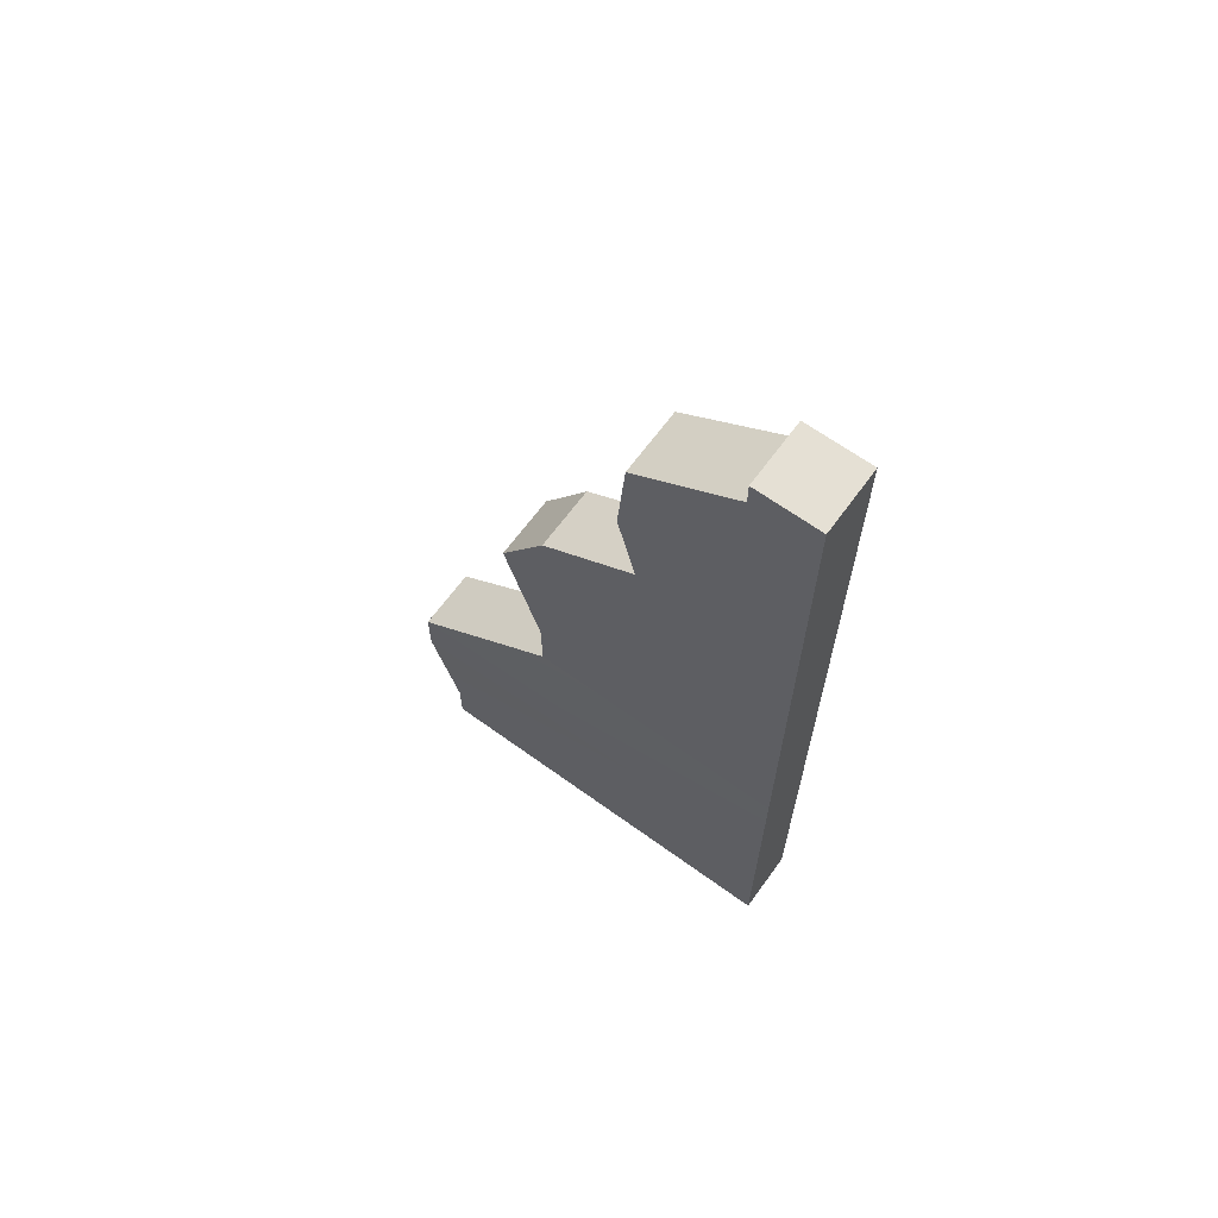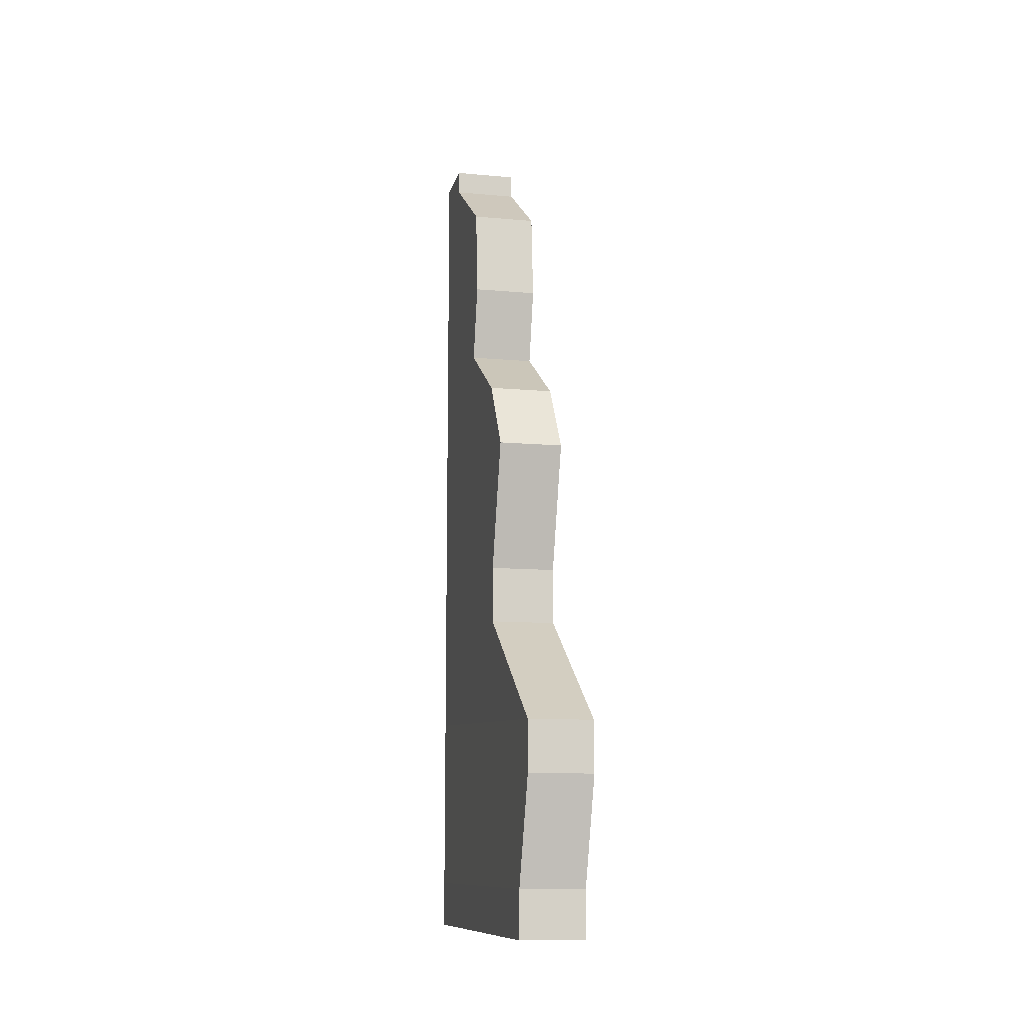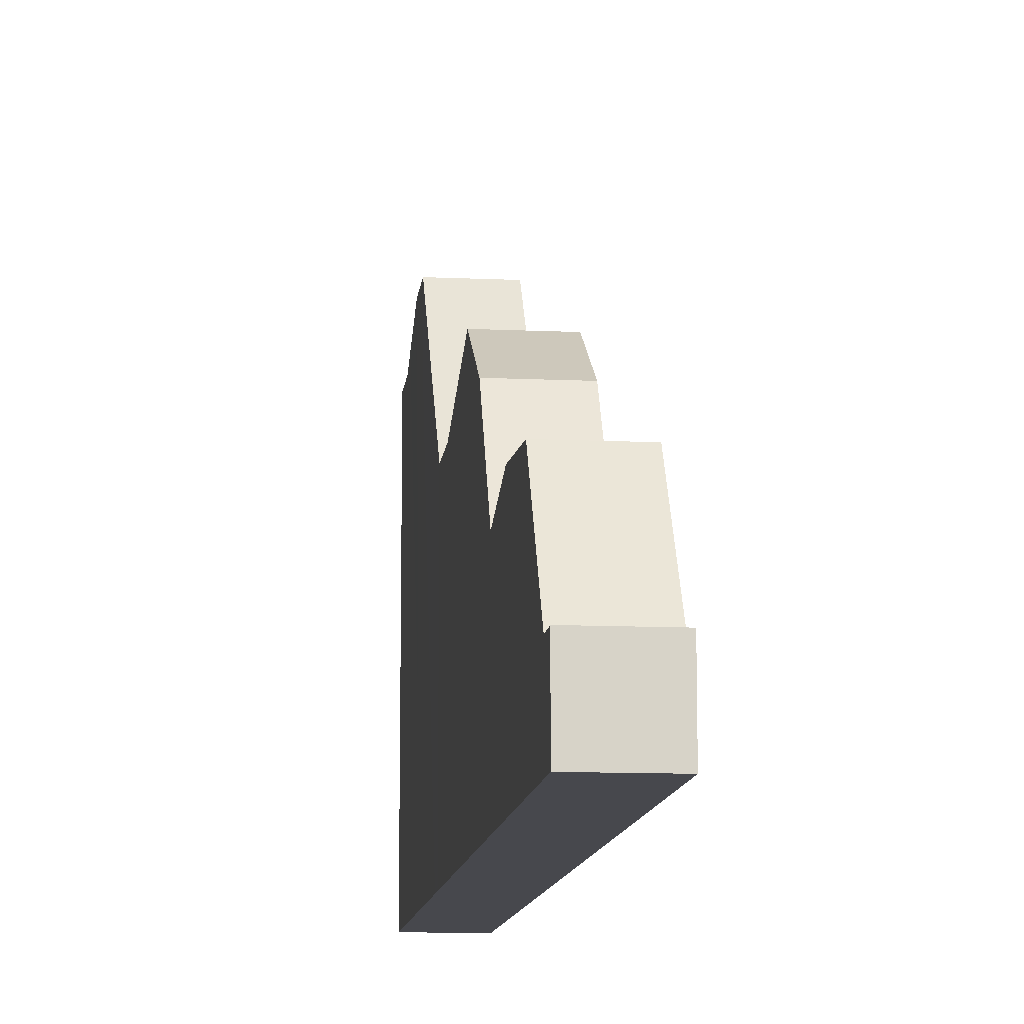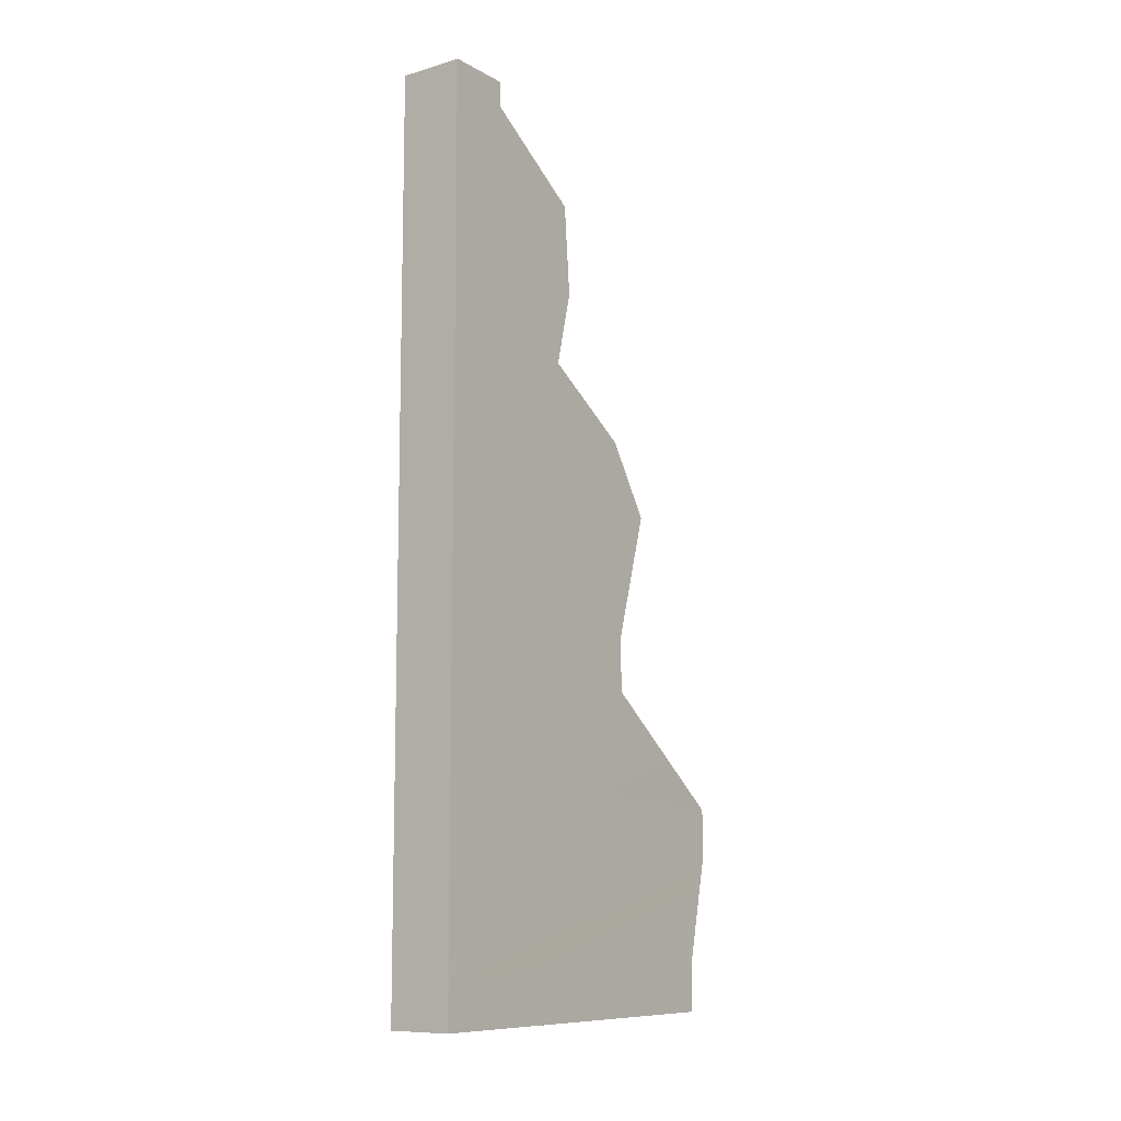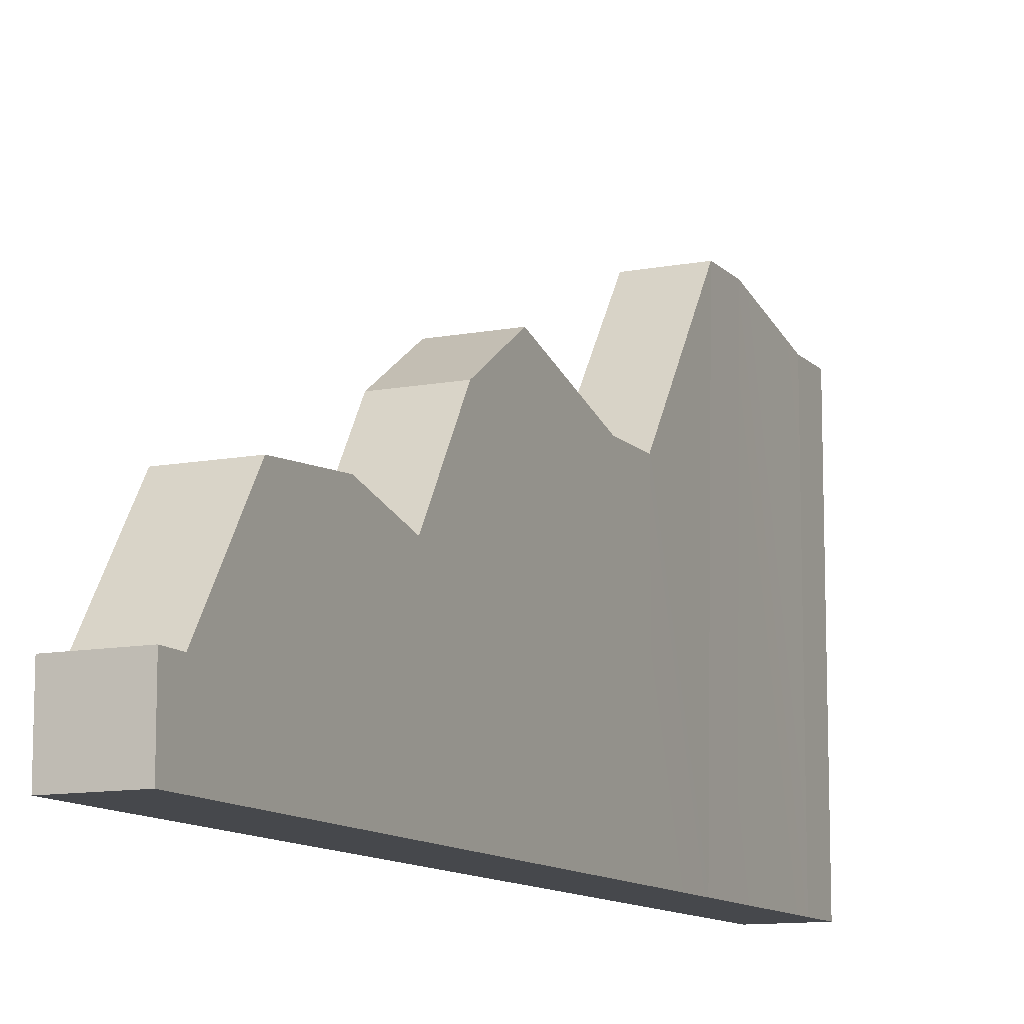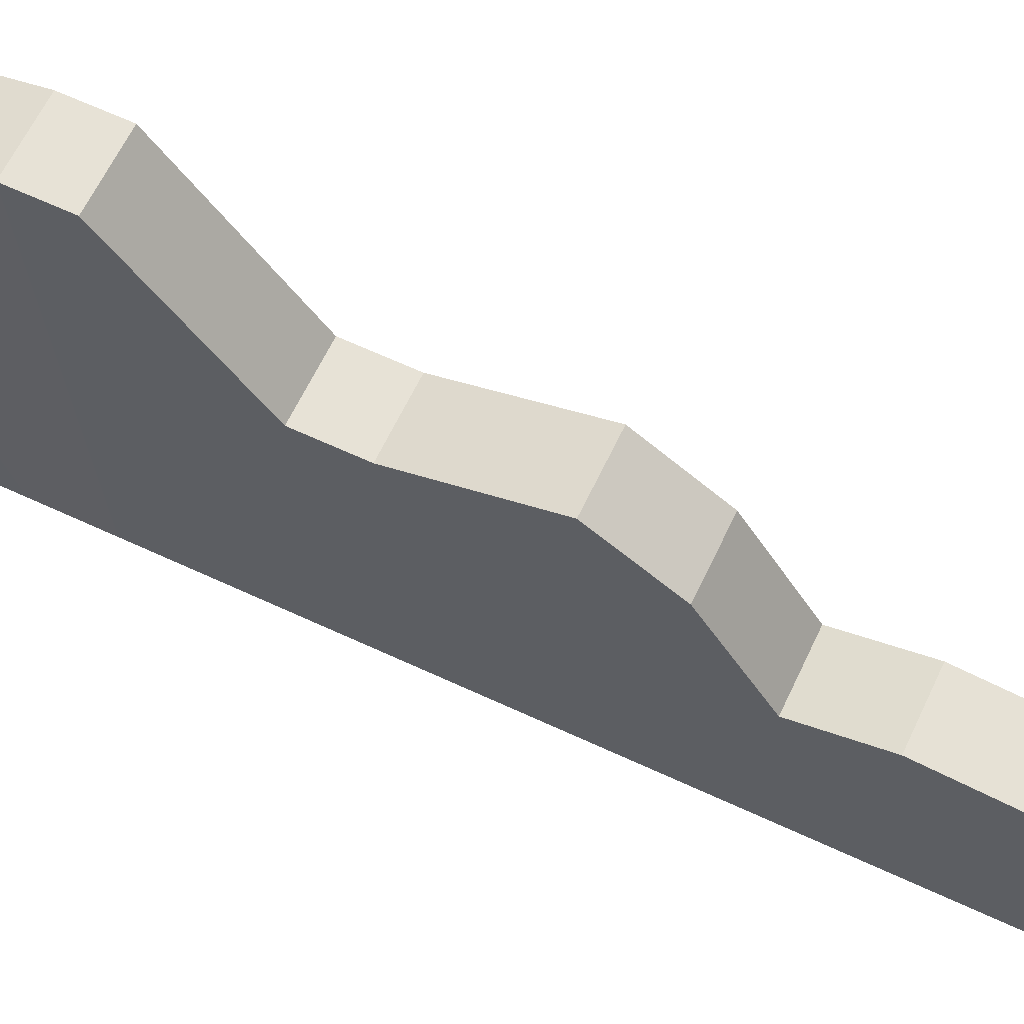
<metadata>
{"format":"obj","ext":"obj","renderer":"f3d","projection":"perspective","resolution":1024,"background":"white","views":[{"elev":65.3,"azim":-54.0,"up":"+Z"},{"elev":-11.1,"azim":167.4,"up":"+Z"},{"elev":-11.8,"azim":-6.2,"up":"+Y"},{"elev":-9.9,"azim":36.3,"up":"+Z"},{"elev":-11.3,"azim":25.1,"up":"+Y"},{"elev":63.4,"azim":-64.7,"up":"+Y"}]}
</metadata>
<code>
g pb_Mesh-5304780
v -0 0 -0.04985
v -1 0 -0.04985
v -0 1 -0.04985
v -1 1 -0.04985
v -1 0 -0.4341
v -1 0 -1.511
v -1 1 -0.4341
v -1 2.631 -1.511
v -1 0 -13.78
v -0 0 -13.78
v -1 6.012 -13.78
v -0 6.012 -13.78
v -0 0 -1.511
v -0 0 -0.4341
v -0 2.631 -1.511
v -0 1 -0.4341
v -0 1 -0.4341
v -1 1 -0.4341
v -0 2.631 -1.511
v -1 2.631 -1.511
v -0 0 -1.511
v -1 0 -1.511
v -0 0 -0.4341
v -1 0 -0.4341
v -1 0 -1.511
v -0 0 -1.511
v -1 0 -2.89
v -0 0 -2.89
v -1 2.631 -1.511
v -1 0 -1.511
v -1 2.747 -2.89
v -1 0 -2.89
v -0 0 -1.511
v -0 2.631 -1.511
v -0 0 -2.89
v -0 2.747 -2.89
v -0 2.631 -1.511
v -1 2.631 -1.511
v -0 2.747 -2.89
v -1 2.747 -2.89
v -1 0 -2.89
v -0 0 -2.89
v -1 0 -4.046
v -0 0 -3.892
v -1 2.747 -2.89
v -1 0 -2.89
v -1 2.458 -4.046
v -1 0 -4.046
v -0 0 -2.89
v -0 2.747 -2.89
v -0 0 -3.892
v -0 2.458 -4.046
v -0 2.747 -2.89
v -1 2.747 -2.89
v -0 2.458 -4.046
v -1 2.458 -4.046
v -1 0 -4.046
v -0 0 -3.892
v -1 0 -4.817
v -0 0 -4.817
v -1 2.458 -4.046
v -1 0 -4.046
v -1 3.963 -4.988
v -1 0 -4.817
v -0 0 -3.892
v -0 2.458 -4.046
v -0 0 -4.817
v -0 3.963 -4.988
v -0 2.458 -4.046
v -1 2.458 -4.046
v -0 3.963 -4.988
v -1 3.963 -4.988
v -1 0 -4.817
v -0 0 -4.817
v -1 0 -6.082
v -0 0 -6.082
v -1 3.963 -4.988
v -1 0 -4.817
v -1 4.68 -6.082
v -1 0 -6.082
v -0 0 -4.817
v -0 3.963 -4.988
v -0 0 -6.082
v -0 4.68 -6.082
v -0 3.963 -4.988
v -1 3.963 -4.988
v -0 4.68 -6.082
v -1 4.68 -6.082
v -1 0 -6.082
v -0 0 -6.082
v -1 0 -8.027
v -0 0 -8.027
v -1 4.68 -6.082
v -1 0 -6.082
v -1 4.099 -8.027
v -1 0 -8.027
v -0 0 -6.082
v -0 4.68 -6.082
v -0 0 -8.027
v -0 4.099 -8.027
v -0 4.68 -6.082
v -1 4.68 -6.082
v -0 4.099 -8.027
v -1 4.099 -8.027
v -1 0 -8.027
v -0 0 -8.027
v -1 0 -8.895
v -0 0 -8.895
v -1 4.099 -8.027
v -1 0 -8.027
v -1 4.099 -8.895
v -1 0 -8.895
v -0 0 -8.027
v -0 4.099 -8.027
v -0 0 -8.895
v -0 4.099 -8.895
v -0 4.099 -8.027
v -1 4.099 -8.027
v -0 4.099 -8.895
v -1 4.099 -8.895
v -1 0 -8.895
v -0 0 -8.895
v -1 0 -10.27
v -0 0 -10.27
v -1 4.099 -8.895
v -1 0 -8.895
v -1.03 6.438 -10.62
v -1 0 -10.27
v -0 0 -8.895
v -0 4.099 -8.895
v -0 0 -10.27
v -0.03037 6.438 -10.62
v -0 4.099 -8.895
v -1 4.099 -8.895
v -0.03037 6.438 -10.62
v -1.03 6.438 -10.62
v -1 0 -10.27
v -0 0 -10.27
v -1 0 -11.06
v -0 0 -11.06
v -1.03 6.438 -10.62
v -1 0 -10.27
v -1.03 6.438 -11.41
v -1 0 -11.06
v -0 0 -10.27
v -0.03037 6.438 -10.62
v -0 0 -11.06
v -0.03037 6.438 -11.41
v -0.03037 6.438 -10.62
v -1.03 6.438 -10.62
v -0.03037 6.438 -11.41
v -1.03 6.438 -11.41
v -1 0 -11.06
v -0 0 -11.06
v -1 0 -13.06
v -0 0 -13.06
v -1.03 6.438 -11.41
v -1 0 -11.06
v -1 6.012 -13.06
v -1 0 -13.06
v -0 0 -11.06
v -0.03037 6.438 -11.41
v -0 0 -13.06
v -0 6.012 -13.06
v -0.03037 6.438 -11.41
v -1.03 6.438 -11.41
v -0 6.012 -13.06
v -1 6.012 -13.06
v -1 0 -13.06
v -0 0 -13.06
v -1 0 -13.78
v -0 0 -13.78
v -1 6.012 -13.06
v -1 0 -13.06
v -1 6.012 -13.78
v -1 0 -13.78
v -0 0 -13.06
v -0 6.012 -13.06
v -0 0 -13.78
v -0 6.012 -13.78
v -0 6.012 -13.06
v -1 6.012 -13.06
v -0 6.012 -13.78
v -1 6.012 -13.78
v -0 0 -0.4341
v -1 0 -0.4341
v -0 0 -0.04985
v -1 0 -0.04985
v -0 1 -0.4341
v -0 0 -0.4341
v -0 1 -0.04985
v -0 0 -0.04985
v -1 0 -0.4341
v -1 1 -0.4341
v -1 0 -0.04985
v -1 1 -0.04985
v -1 1 -0.4341
v -0 1 -0.4341
v -1 1 -0.04985
v -0 1 -0.04985
g pb_Mesh-5304780_0
f 3 2 1
f 3 4 2
f 7 6 5
f 7 8 6
f 11 10 9
f 11 12 10
f 15 14 13
f 15 16 14
f 19 18 17
f 19 20 18
f 23 22 21
f 23 24 22
f 27 26 25
f 27 28 26
f 31 30 29
f 31 32 30
f 35 34 33
f 35 36 34
f 39 38 37
f 39 40 38
f 43 42 41
f 43 44 42
f 47 46 45
f 47 48 46
f 51 50 49
f 51 52 50
f 55 54 53
f 55 56 54
f 59 58 57
f 59 60 58
f 63 62 61
f 63 64 62
f 67 66 65
f 67 68 66
f 71 70 69
f 71 72 70
f 75 74 73
f 75 76 74
f 79 78 77
f 79 80 78
f 83 82 81
f 83 84 82
f 87 86 85
f 87 88 86
f 91 90 89
f 91 92 90
f 95 94 93
f 95 96 94
f 99 98 97
f 99 100 98
f 103 102 101
f 103 104 102
f 107 106 105
f 107 108 106
f 111 110 109
f 111 112 110
f 115 114 113
f 115 116 114
f 119 118 117
f 119 120 118
f 123 122 121
f 123 124 122
f 127 126 125
f 127 128 126
f 131 130 129
f 131 132 130
f 135 134 133
f 135 136 134
f 139 138 137
f 139 140 138
f 143 142 141
f 143 144 142
f 147 146 145
f 147 148 146
f 151 150 149
f 151 152 150
f 155 154 153
f 155 156 154
f 159 158 157
f 159 160 158
f 163 162 161
f 163 164 162
f 167 166 165
f 167 168 166
f 171 170 169
f 171 172 170
f 175 174 173
f 175 176 174
f 179 178 177
f 179 180 178
f 183 182 181
f 183 184 182
f 187 186 185
f 187 188 186
f 191 190 189
f 191 192 190
f 195 194 193
f 195 196 194
f 199 198 197
f 199 200 198

</code>
